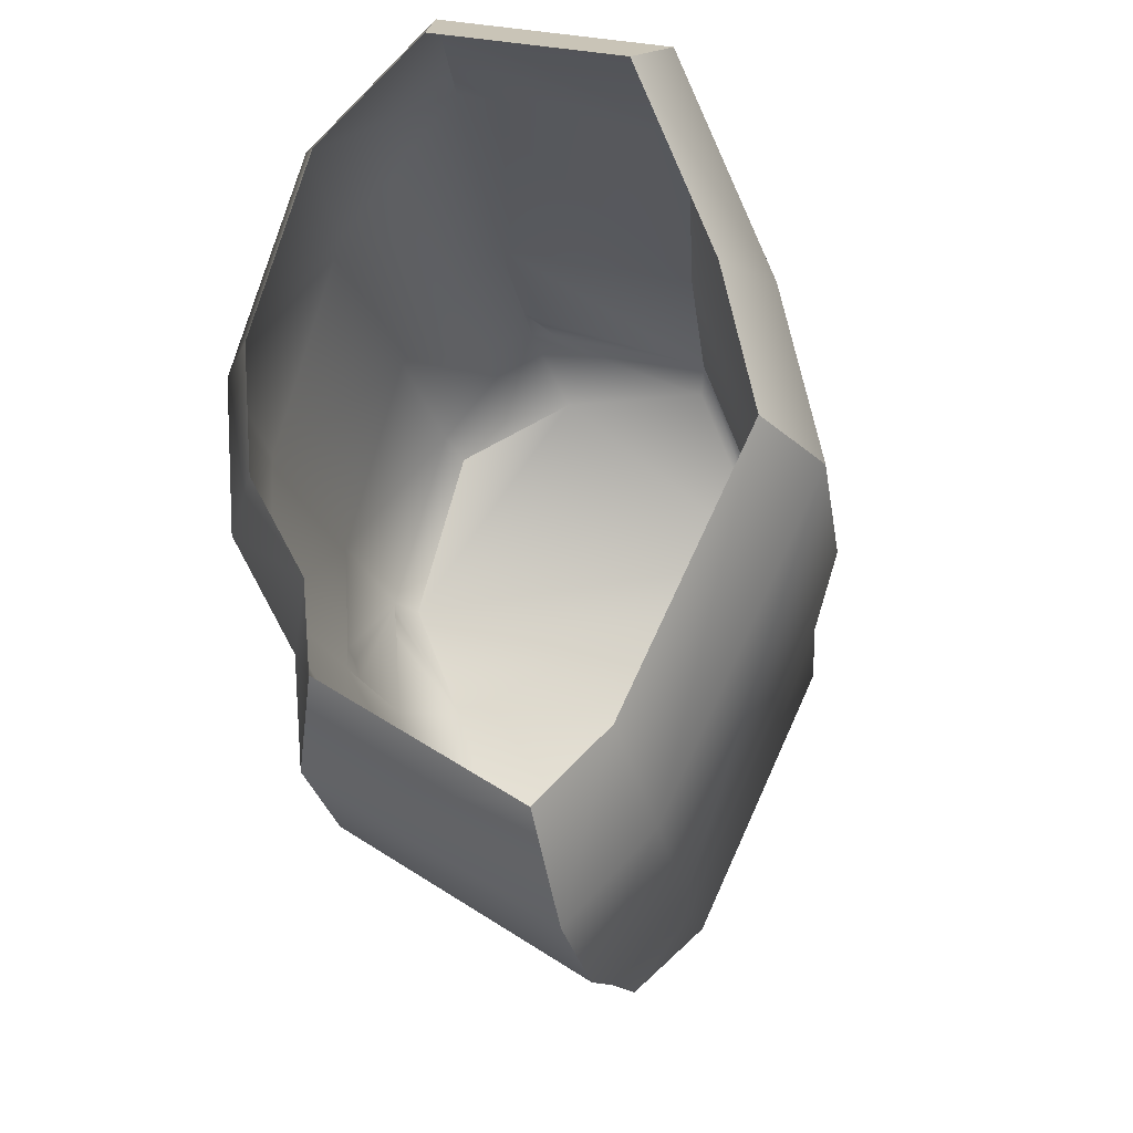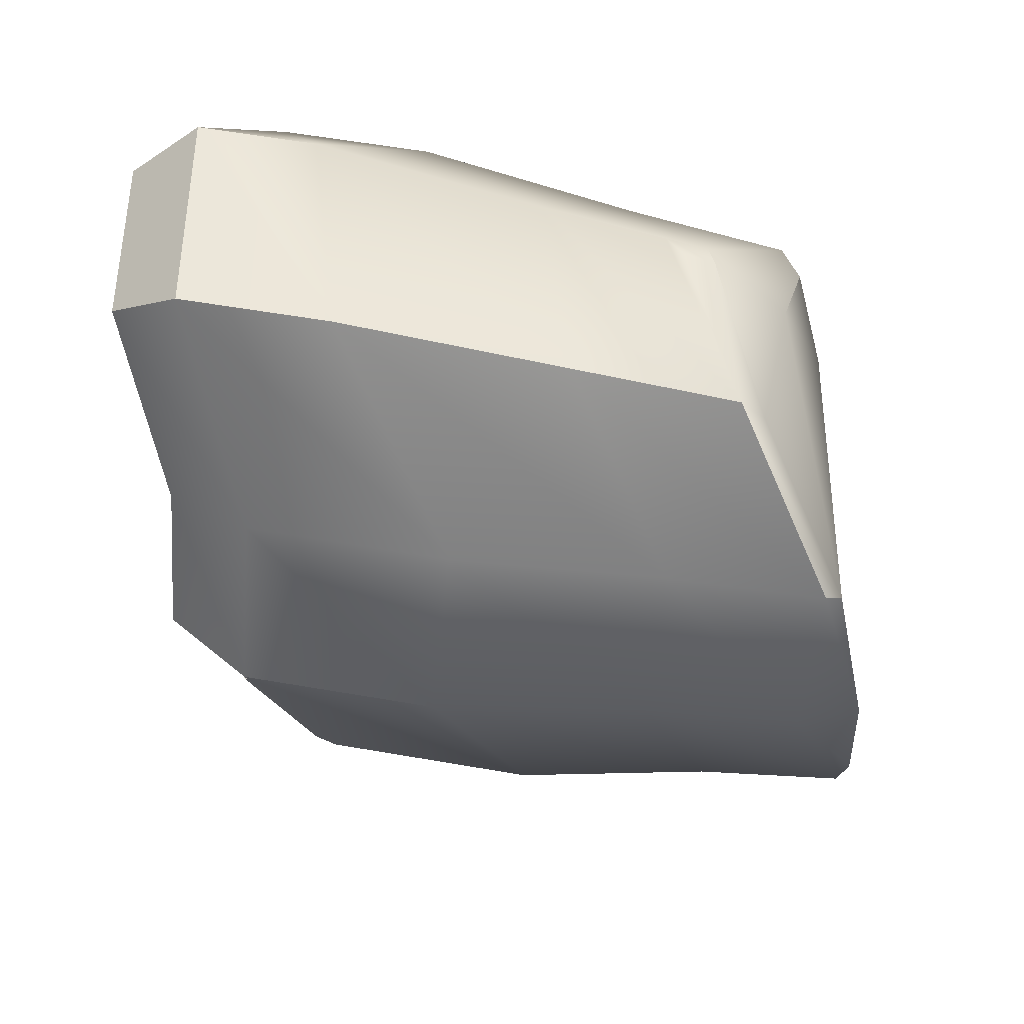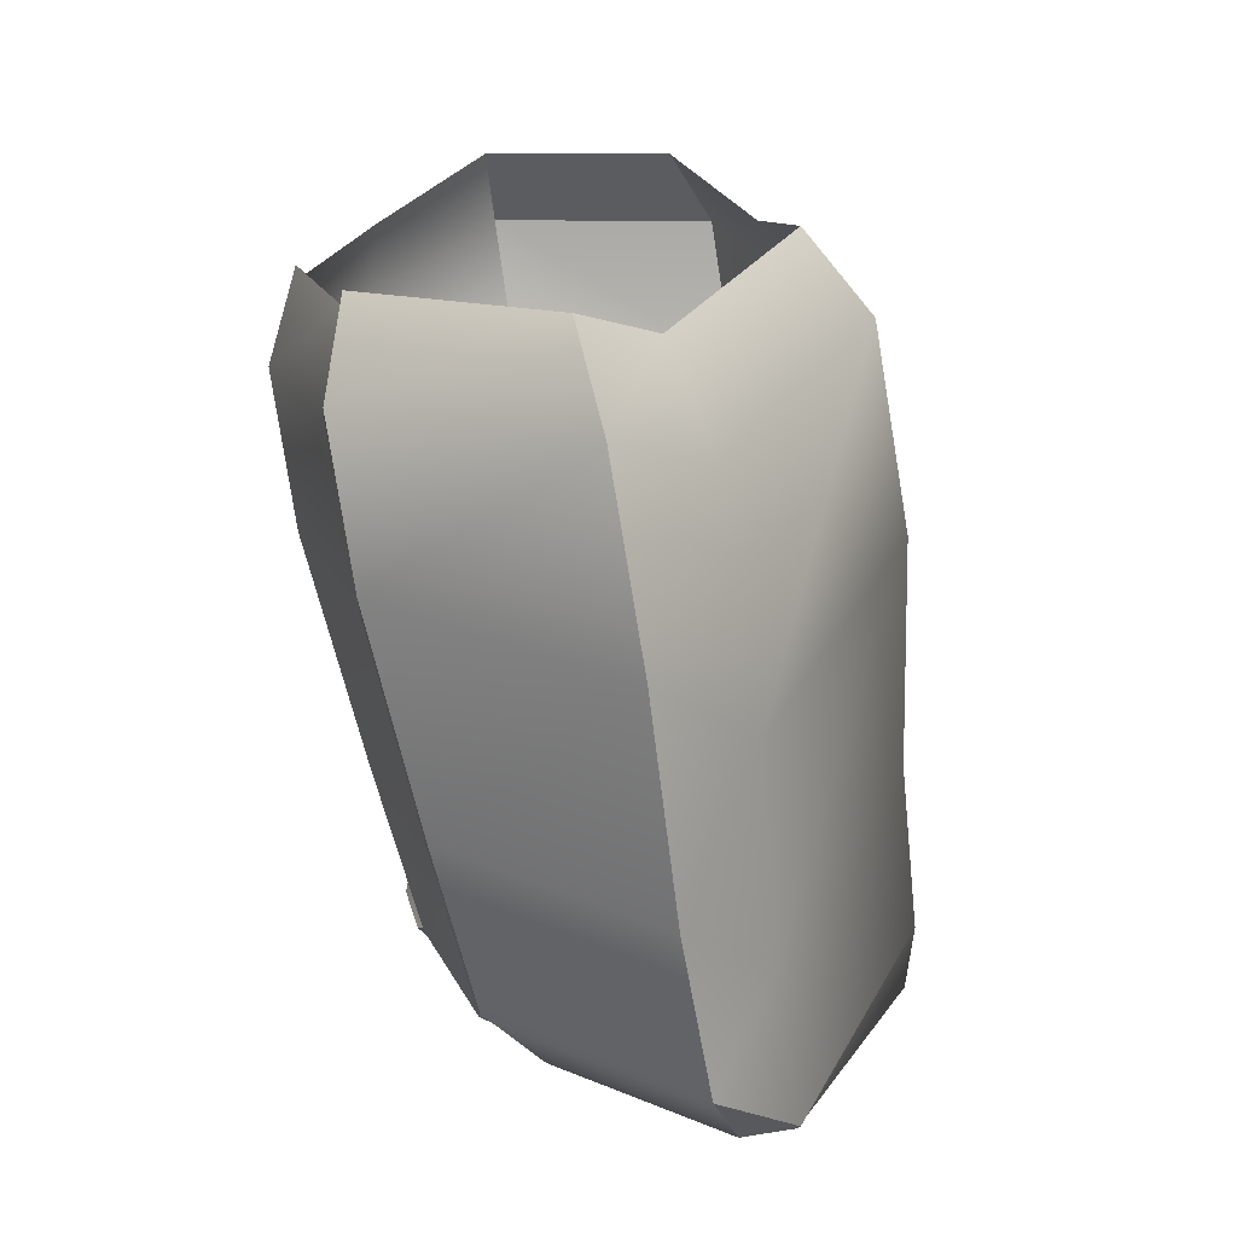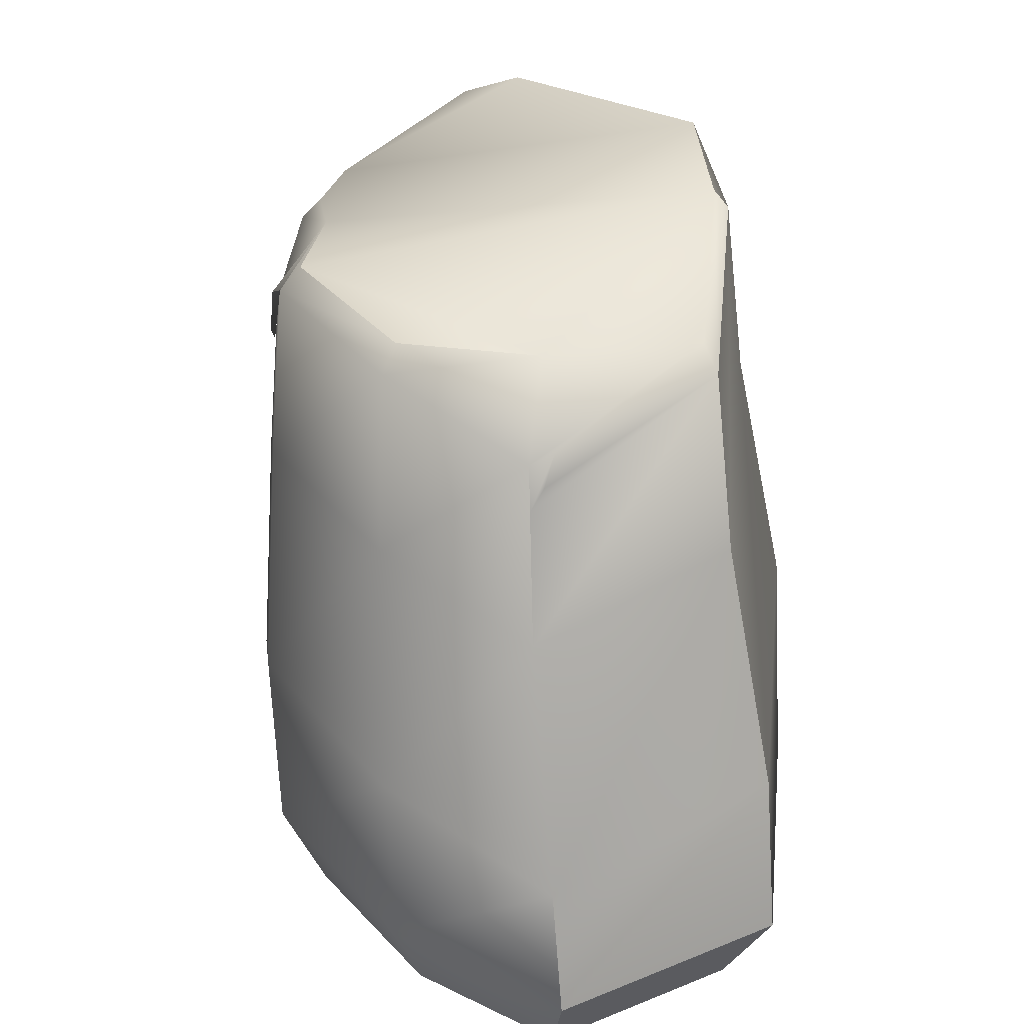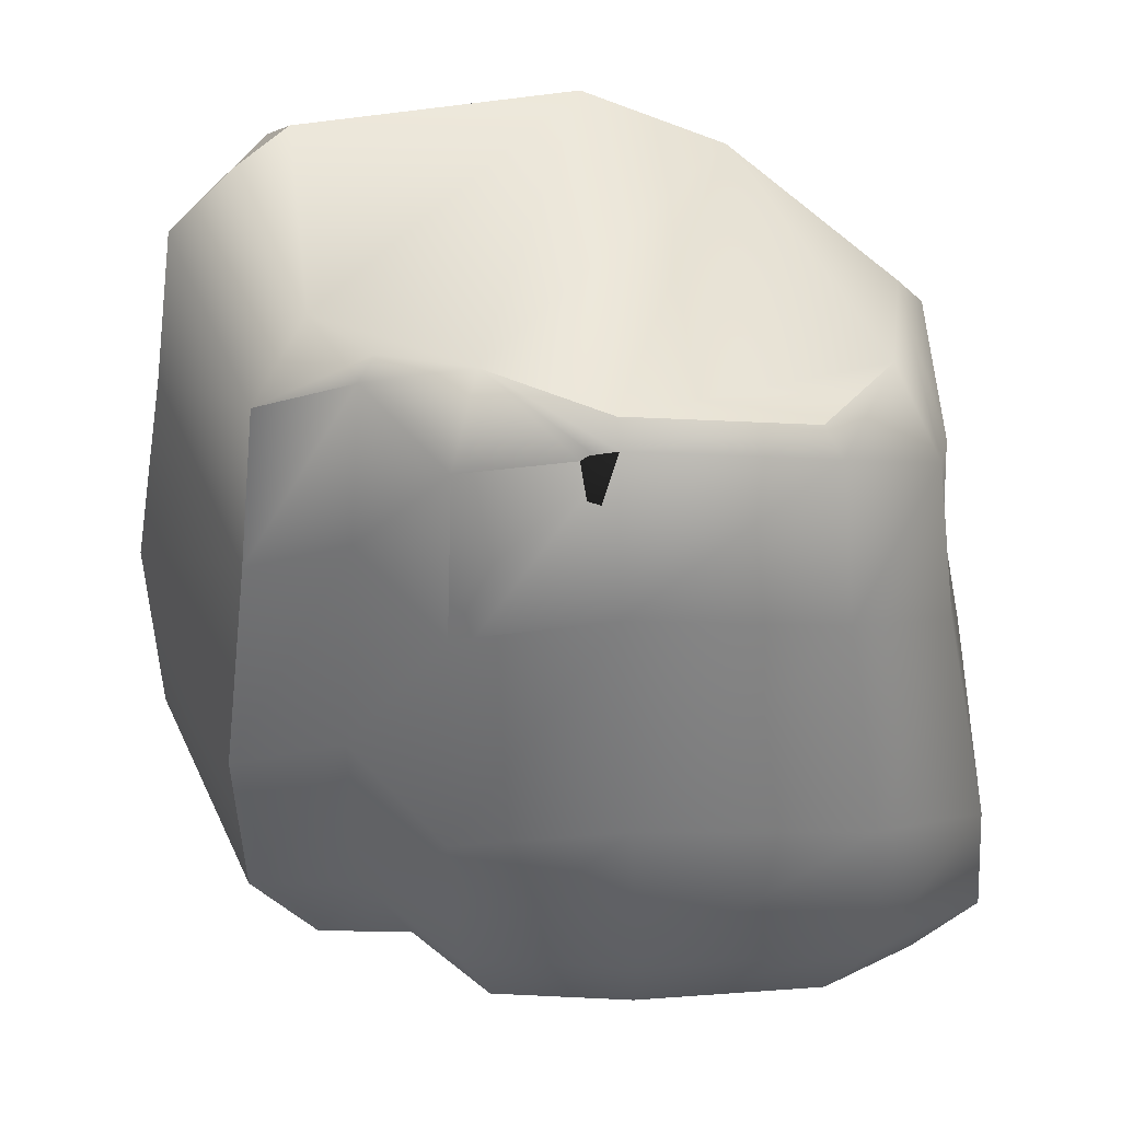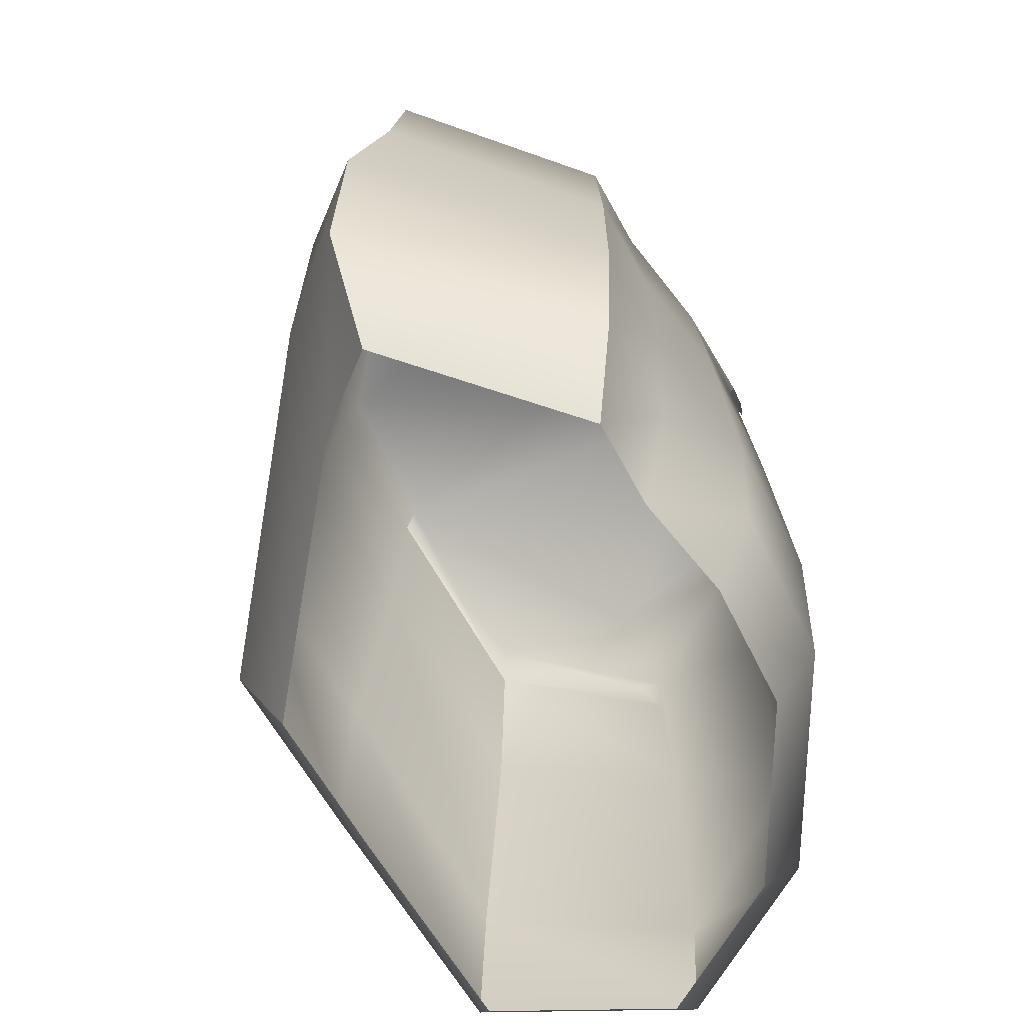
<metadata>
{"format":"obj","ext":"obj","renderer":"f3d","projection":"perspective","resolution":1024,"background":"white","views":[{"elev":-21.0,"azim":10.8,"up":"+Z"},{"elev":47.3,"azim":102.0,"up":"+Z"},{"elev":-75.7,"azim":11.7,"up":"+Z"},{"elev":21.4,"azim":-14.3,"up":"+Y"},{"elev":34.1,"azim":-82.7,"up":"+Y"},{"elev":-64.5,"azim":-162.8,"up":"+Y"}]}
</metadata>
<code>
o rockhuge_Plane.002
v -1.379 4.264 0
v 0.3519 4.882 -2.135
v -0.9647 4.384 -1.319
v -1.296 4.271 -0.7566
v 0.7665 5.059 -1.784
v 1.778 5.025 0.3484
v 1.572 4.728 1.537
v 1.034 3.892 2.959
v -0.2583 3.892 2.959
v -1.295 3.928 2.482
v -1.781 4.177 1.045
v -1.796 3.613 -0.1407
v 0.2557 4.346 -2.672
v -1.305 3.756 -1.705
v -1.435 4.105 -0.8661
v 0.798 4.958 -1.978
v 1.947 4.516 0.2724
v 1.67 4.599 1.617
v 1.088 3.694 3.157
v -0.4677 3.172 3.368
v -1.434 3.733 2.641
v -1.96 4.003 1.085
v -1.9 2.222 -0.179
v 0.2887 3.004 -2.878
v -1.376 2.375 -1.847
v -1.515 2.747 -0.9527
v 0.8671 3.657 -2.139
v 2.093 3.186 0.2616
v 1.798 3.274 1.696
v 1.176 2.309 3.339
v -0.4829 1.752 3.563
v -1.514 2.351 2.788
v -2.075 2.639 1.128
v -2.008 0.3153 -0.2138
v 0.4376 1.189 -3.23
v -1.423 0.4859 -2.078
v -1.578 0.9019 -1.078
v 1.084 1.919 -2.404
v 2.453 1.392 0.2786
v 2.124 1.491 1.882
v 1.429 0.4122 3.717
v -0.4246 -0.2102 3.968
v -1.577 0.4594 3.102
v -2.203 0.7806 1.247
v -1.944 -0.9231 -0.1523
v 0.5017 -0.4129 -3.169
v -1.359 -0.8235 -2.017
v -1.514 -0.5807 -1.017
v 1.148 0.01303 -2.343
v 2.518 -0.2945 0.34
v 2.188 -0.2367 1.943
v 1.493 -0.8665 3.779
v -0.3605 -1.23 4.03
v -1.512 -0.839 3.163
v -2.139 -0.6515 1.308
v -1.602 -1.592 0.03442
v 0.4284 -1.168 -2.47
v -1.117 -1.509 -1.514
v -1.245 -1.308 -0.6835
v 0.9651 -0.8146 -1.784
v 2.102 -1.07 0.4432
v 1.828 -1.022 1.774
v 1.252 -1.545 3.299
v -0.2875 -1.847 3.507
v -1.244 -1.522 2.788
v -1.765 -1.366 1.247
v -1.928 2.289 0.03022
v -1.877 2.53 -0.1706
v -1.905 2.462 -0.02671
v -1.982 3.916 0.811
v -1.968 3.907 0.9815
v -2.015 3.608 0.8657
v -1.998 3.568 0.9688
v -0.4716 2.808 3.418
v -0.2766 3.254 3.4
v -0.3506 2.978 3.384
f 18 19 30 29
f 15 14 25 26
f 22 71 73 72 70 12 68 69 67 33
f 16 17 28 27
f 19 75 76 74 31 30
f 12 15 26 23 68
f 13 16 27 24
f 20 21 32 31 74
f 17 18 29 28
f 14 13 24 25
f 21 22 33 32
f 24 27 38 35
f 31 32 43 42
f 28 29 40 39
f 25 24 35 36
f 32 33 44 43
f 29 30 41 40
f 26 25 36 37
f 33 67 23 34 44
f 27 28 39 38
f 30 31 42 41
f 23 26 37 34
f 37 36 47 48
f 44 34 45 55
f 38 39 50 49
f 41 42 53 52
f 34 37 48 45
f 35 38 49 46
f 42 43 54 53
f 39 40 51 50
f 36 35 46 47
f 43 44 55 54
f 40 41 52 51
f 53 54 65 64
f 50 51 62 61
f 47 46 57 58
f 54 55 66 65
f 51 52 63 62
f 48 47 58 59
f 55 45 56 66
f 49 50 61 60
f 52 53 64 63
f 45 48 59 56
f 46 49 60 57
f 8 9 20 75 19
f 5 6 17 16
f 1 4 15 12
f 2 5 16 13
f 9 10 21 20
f 6 7 18 17
f 3 2 13 14
f 10 11 22 21
f 7 8 19 18
f 4 3 14 15
f 1 12 70 71 22 11
f 4 1 3
f 7 11 9
f 1 6 3
f 5 2 3
f 8 7 9
f 7 6 1
f 6 5 3
f 11 10 9
f 1 11 7
f 67 69 68 23
f 70 72 73 71
f 74 76 75 20

</code>
